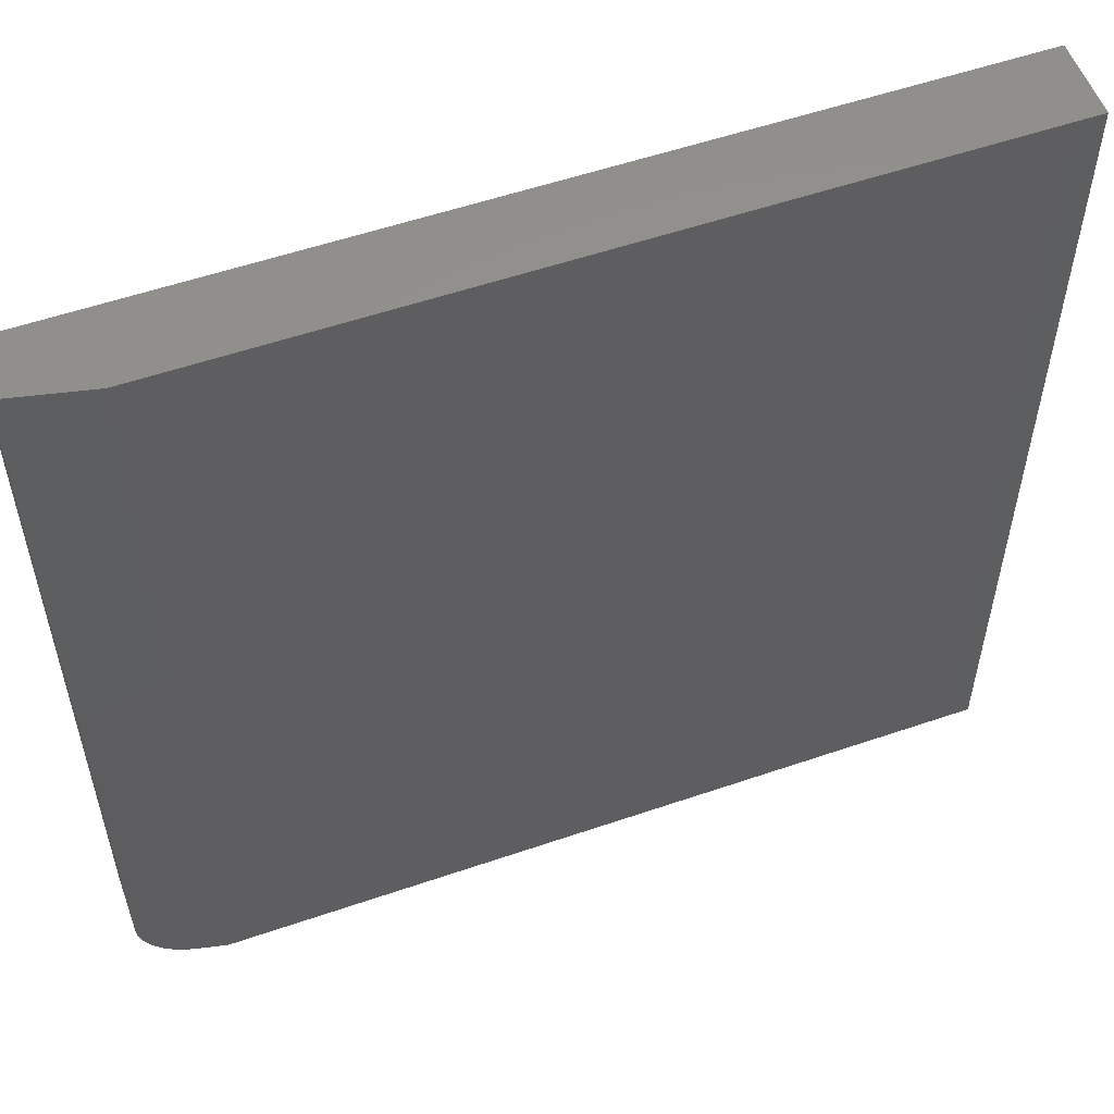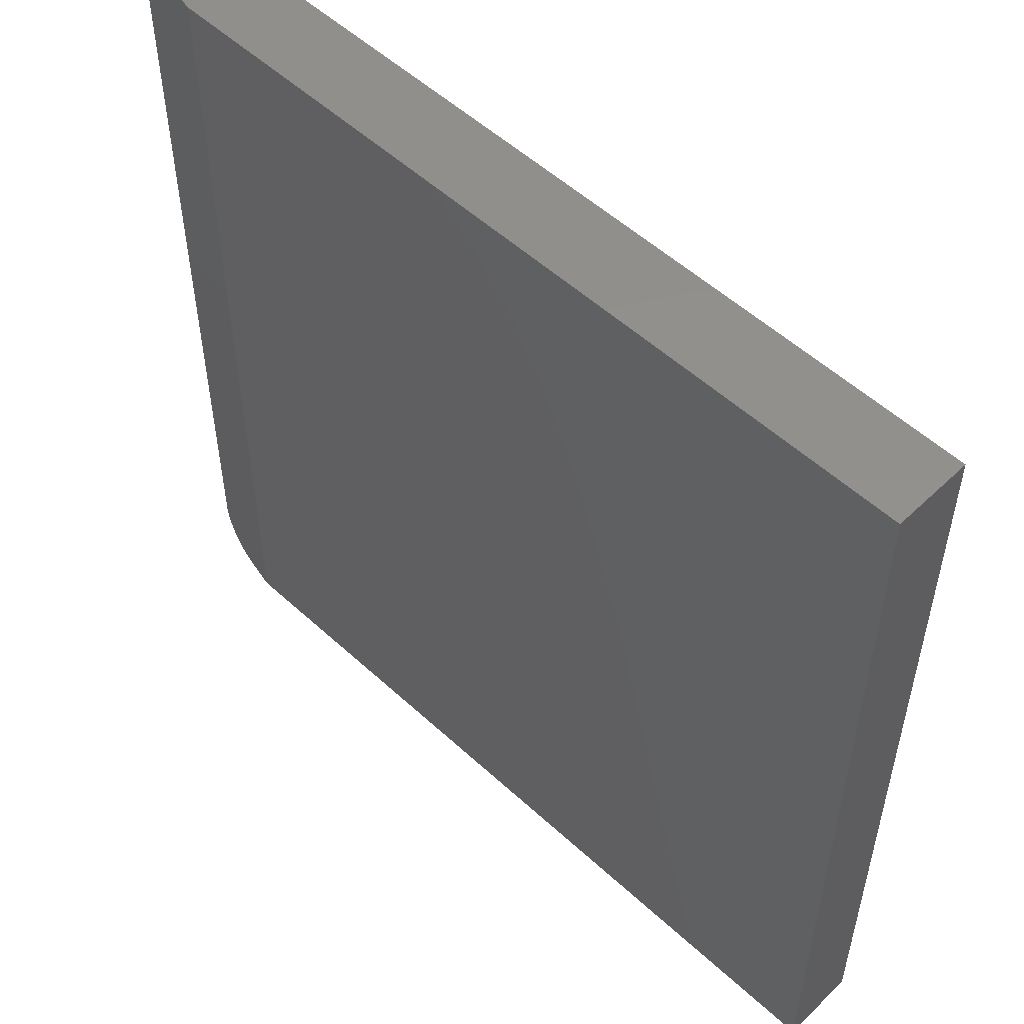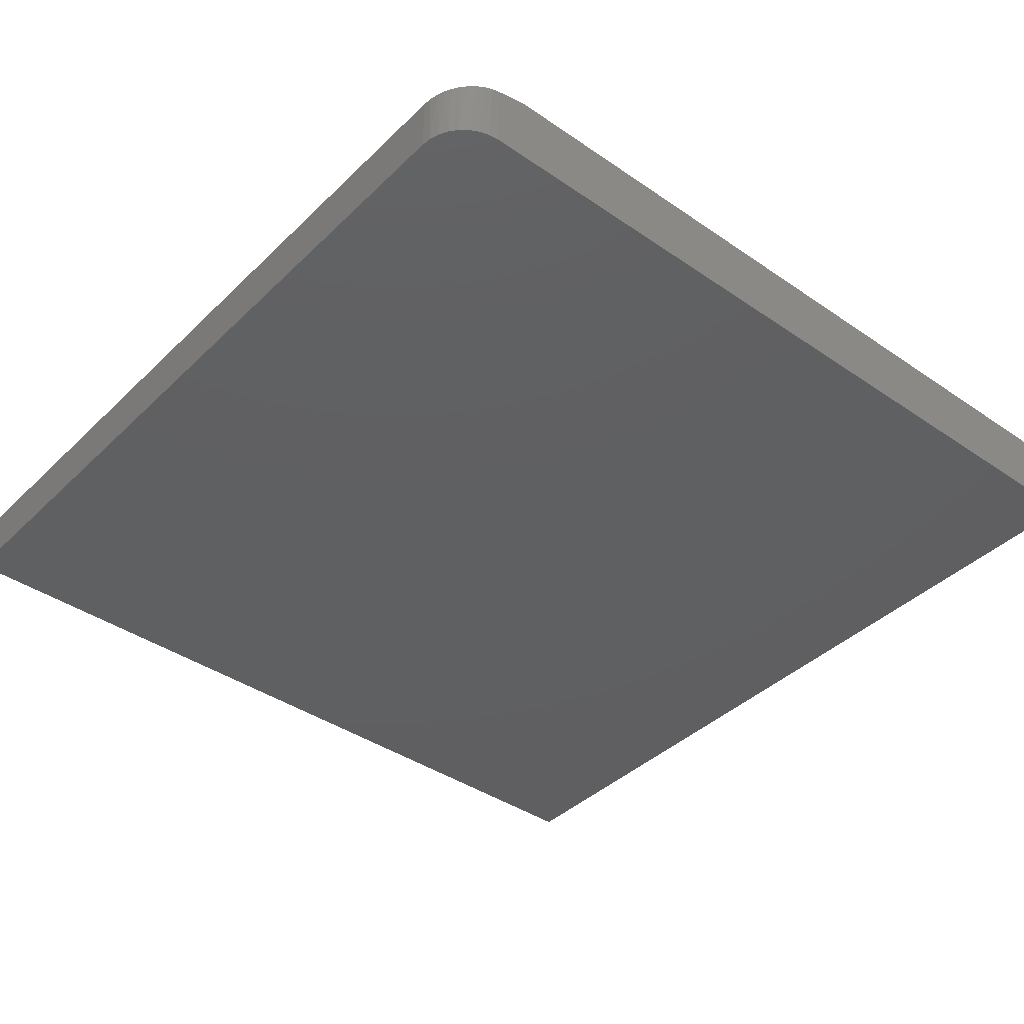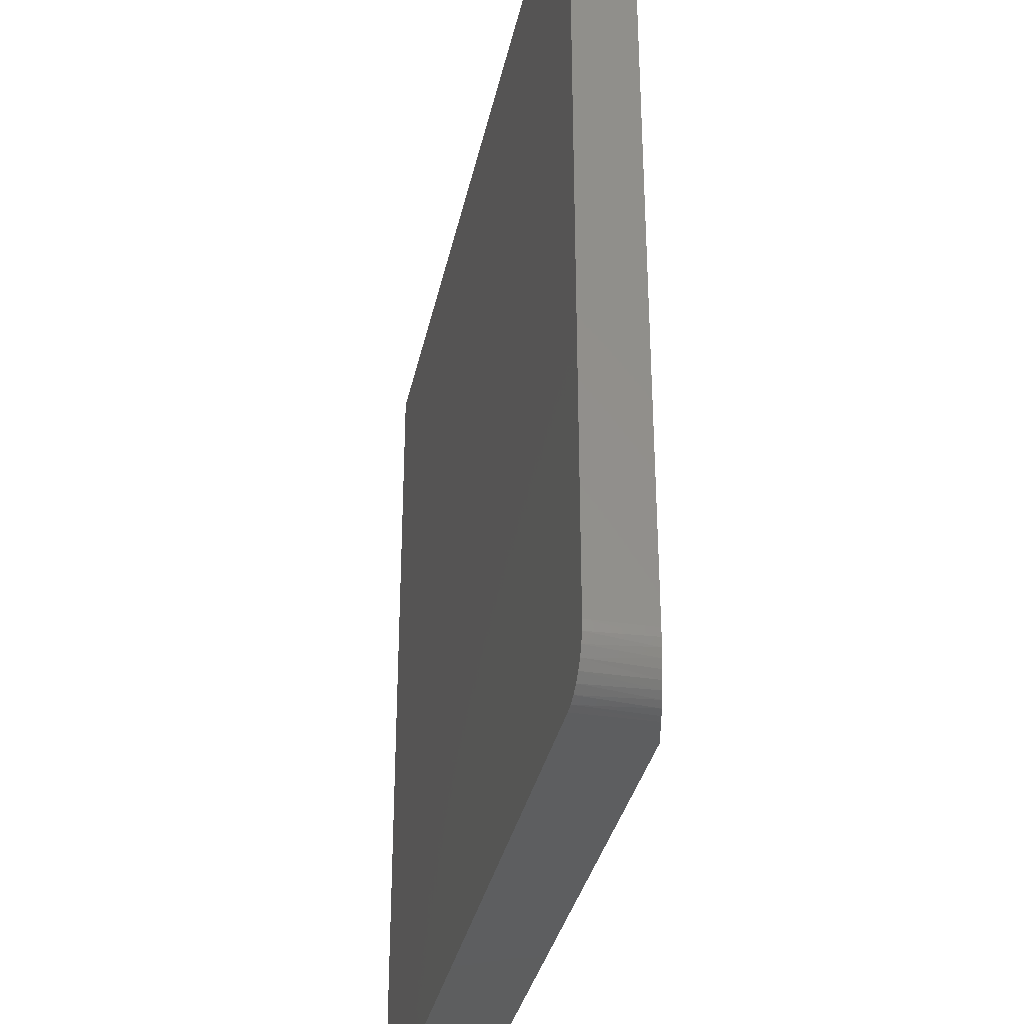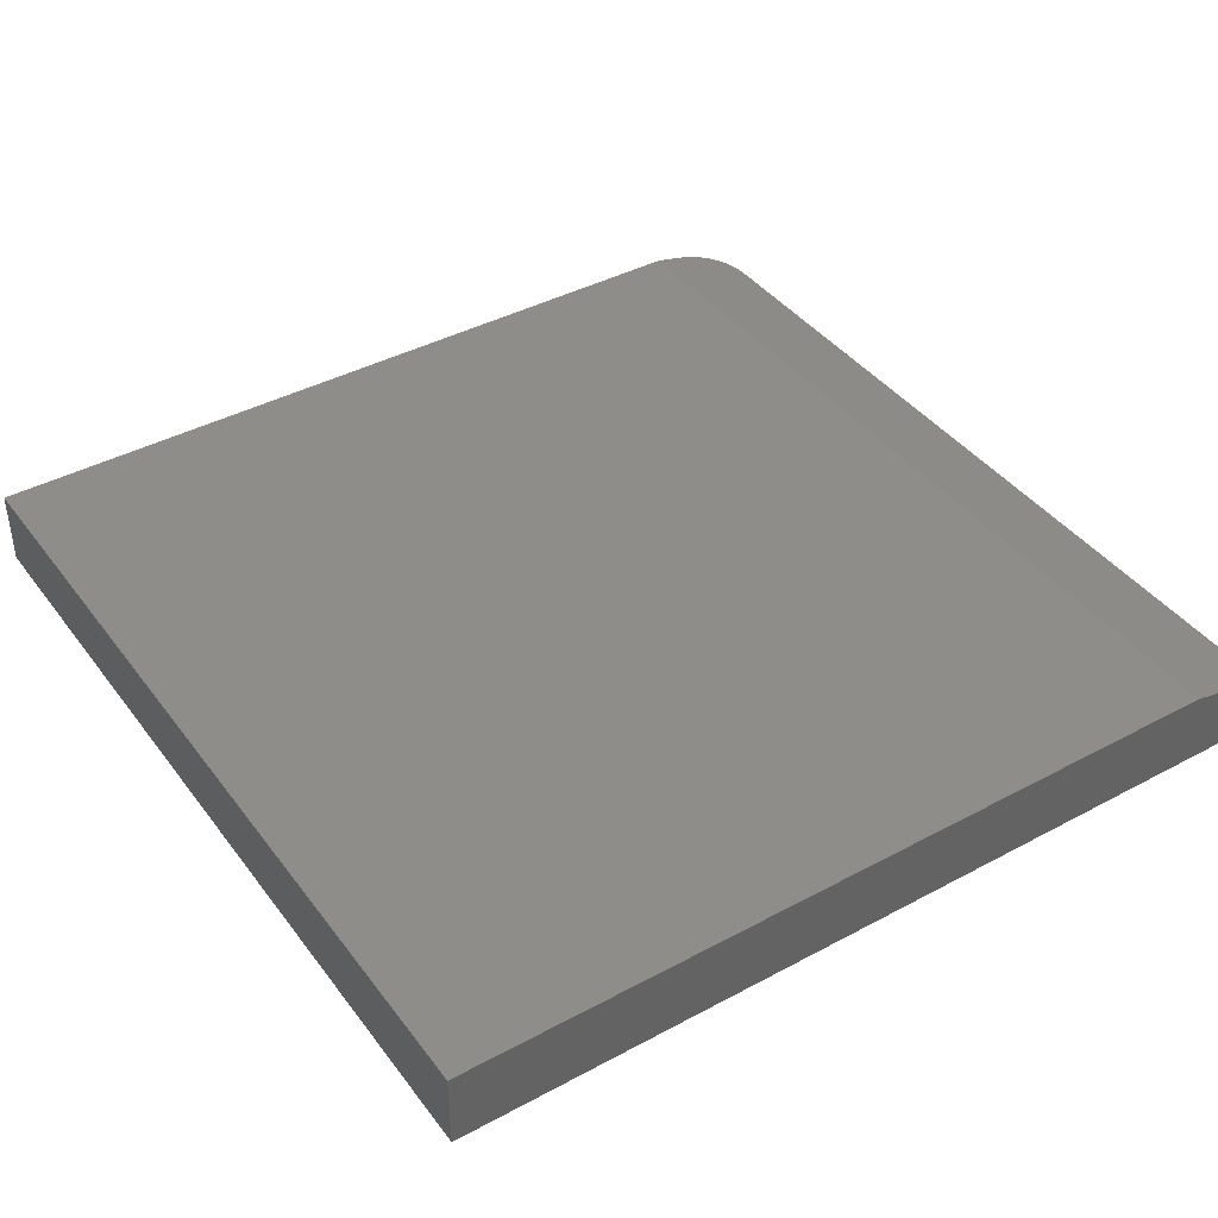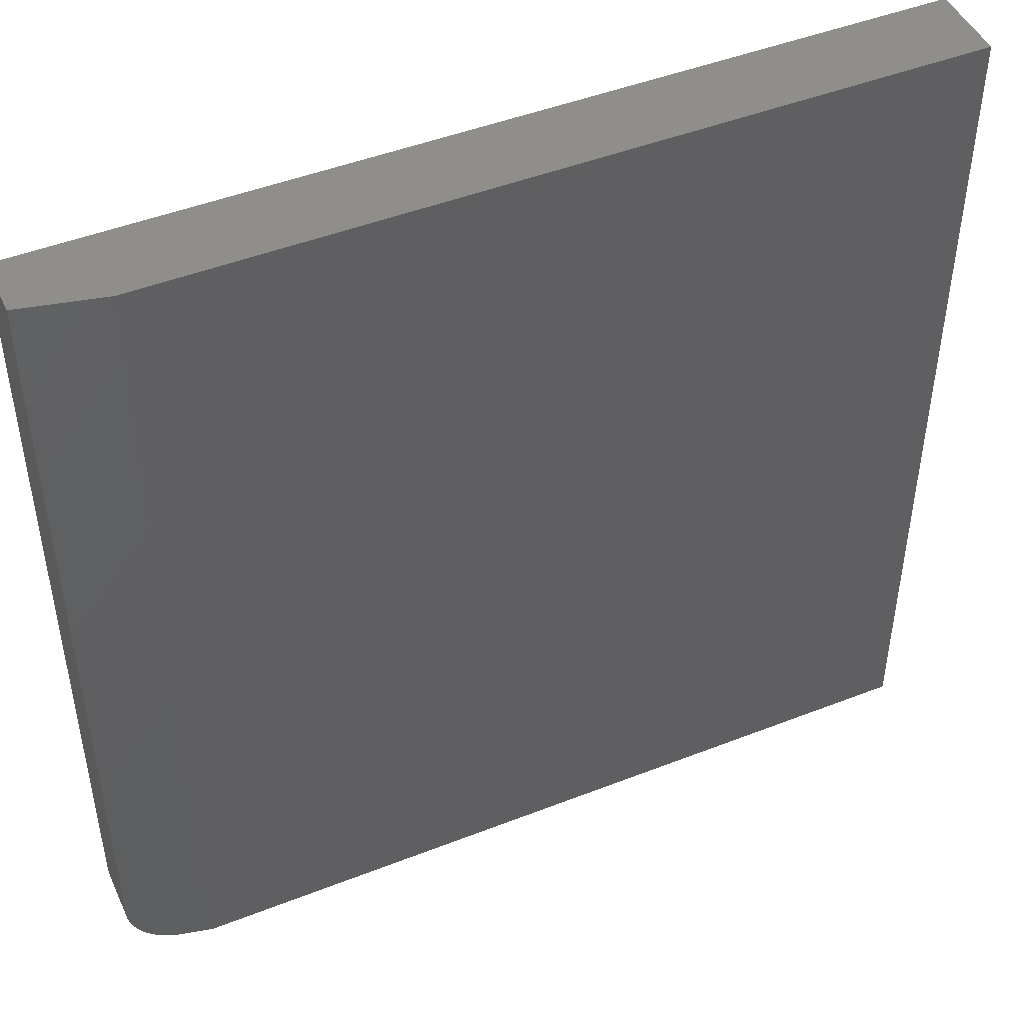
<metadata>
{"format":"stl","ext":"stl","renderer":"f3d","projection":"perspective","resolution":1024,"background":"white","views":[{"elev":55.2,"azim":-19.9,"up":"+Y"},{"elev":53.6,"azim":44.4,"up":"+Y"},{"elev":-40.0,"azim":-40.3,"up":"+Z"},{"elev":-34.0,"azim":-101.7,"up":"+Y"},{"elev":40.8,"azim":146.7,"up":"+Z"},{"elev":46.8,"azim":-24.0,"up":"+Y"}]}
</metadata>
<code>
# stl→obj: 28 verts, 52 faces
v -0.6094 -0.75 0.1328
v -0.6902 -0.7459 0.1148
v -0.6641 -0.75 0.1207
v -0.6771 -0.749 0.1178
v -0.75 -0.6641 0.1016
v -0.7489 -0.6775 0.1018
v -0.7458 -0.6907 0.1025
v -0.7405 -0.7033 0.1037
v -0.7335 -0.7147 0.1052
v -0.7246 -0.725 0.1072
v -0.7143 -0.7338 0.1095
v -0.7028 -0.7408 0.1121
v -0.6094 0.75 0.1328
v -0.75 0.75 0.1016
v -0.75 0.75 0
v -0.75 -0.6641 0
v 0.75 -0.75 0
v 0.75 -0.75 0.1328
v -0.6641 -0.75 0
v 0.75 0.75 0
v -0.6808 -0.7483 0
v -0.6969 -0.7435 0
v -0.7118 -0.7355 0
v -0.7248 -0.7248 0
v -0.7355 -0.7118 0
v -0.7435 -0.6969 0
v -0.7483 -0.6808 0
v 0.75 0.75 0.1328
f 1 2 3
f 2 4 3
f 5 6 7
f 5 7 8
f 5 8 9
f 5 9 10
f 5 10 11
f 5 11 12
f 5 12 2
f 5 2 1
f 5 1 13
f 5 13 14
f 14 15 5
f 5 15 16
f 17 18 19
f 19 18 1
f 19 1 3
f 16 15 20
f 16 20 17
f 16 17 19
f 16 19 21
f 16 21 22
f 16 22 23
f 16 23 24
f 16 24 25
f 16 25 26
f 16 26 27
f 21 2 22
f 2 12 22
f 23 22 12
f 12 11 23
f 25 8 26
f 8 7 26
f 27 26 7
f 19 3 21
f 21 3 4
f 21 4 2
f 23 11 24
f 24 11 10
f 24 10 25
f 25 10 9
f 25 9 8
f 5 16 6
f 6 16 27
f 6 27 7
f 1 18 13
f 13 18 28
f 28 20 13
f 13 20 15
f 13 15 14
f 18 17 28
f 28 17 20

</code>
